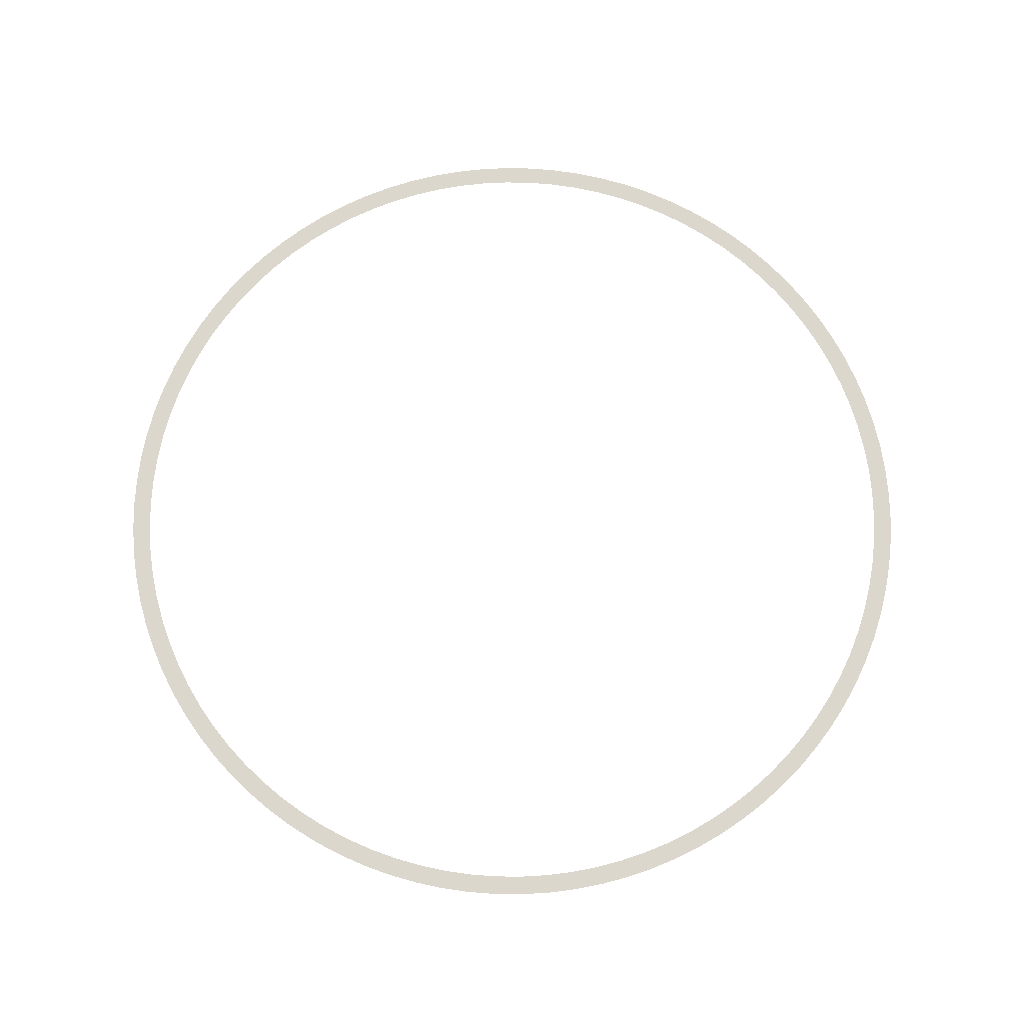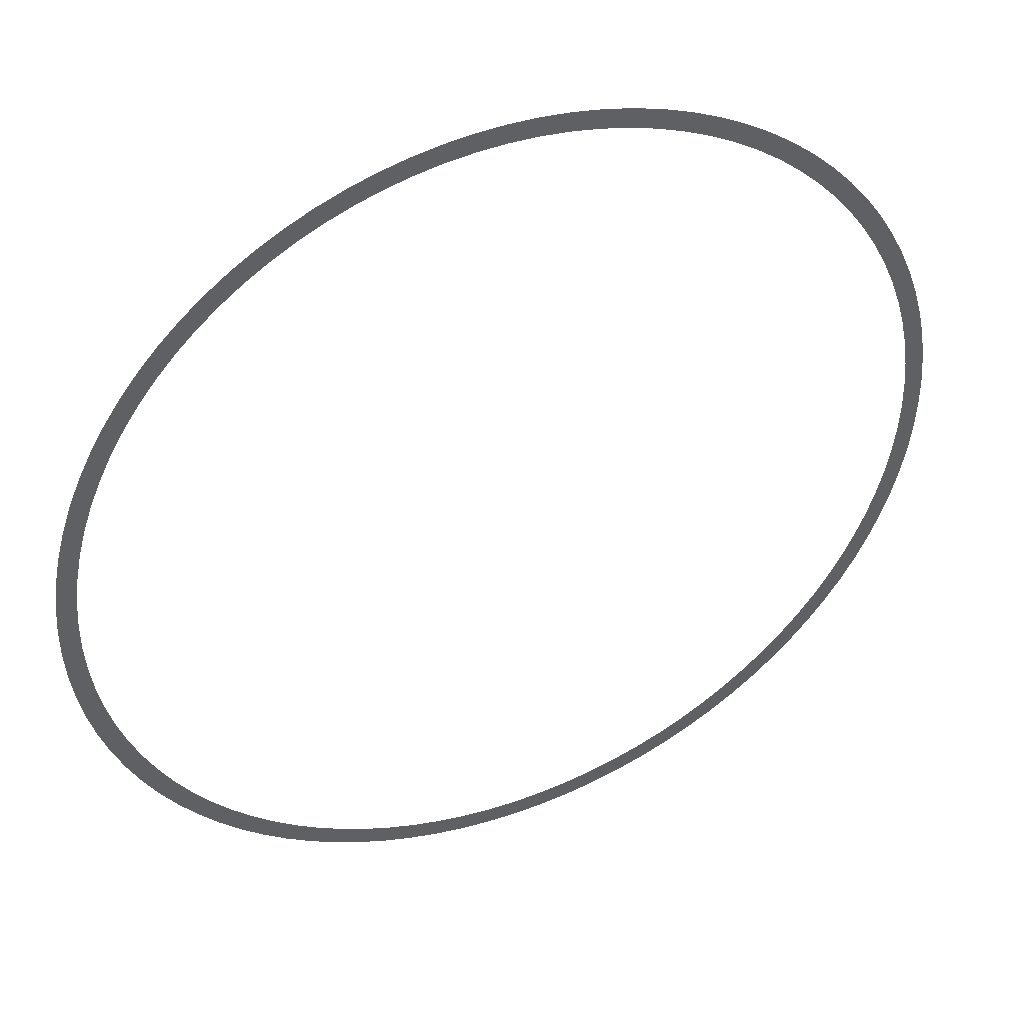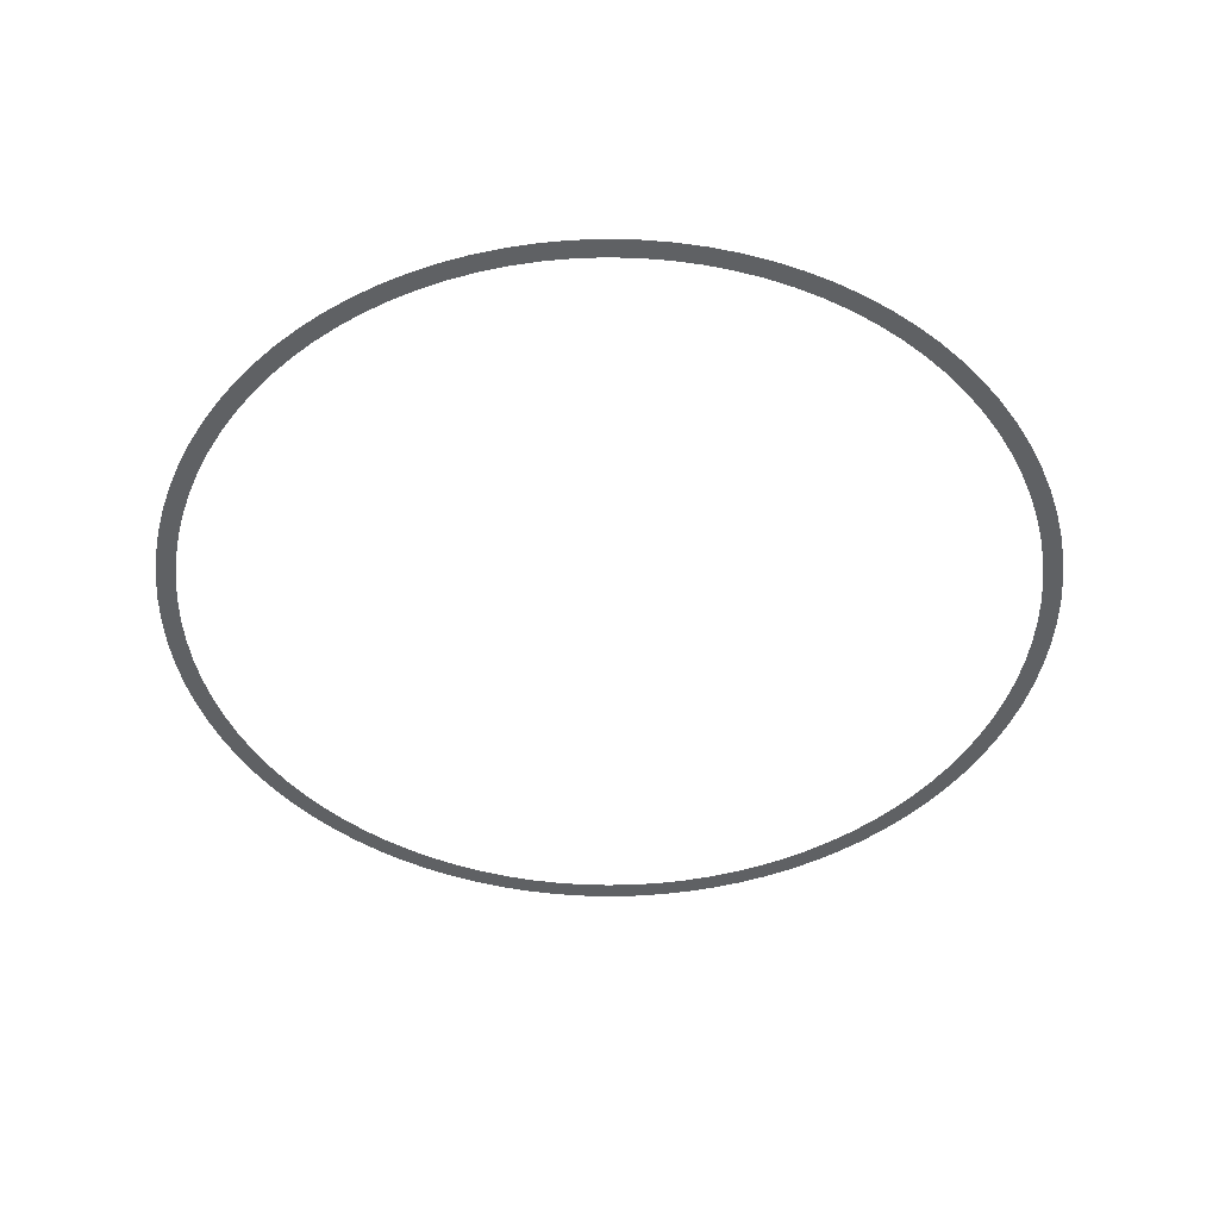
<metadata>
{"format":"obj","ext":"obj","renderer":"f3d","projection":"perspective","resolution":1024,"background":"white","views":[{"elev":73.2,"azim":29.2,"up":"+Z"},{"elev":43.1,"azim":157.1,"up":"+Y"},{"elev":-45.9,"azim":-57.9,"up":"+Z"}]}
</metadata>
<code>
v -0.0009053 7.1 0
v -0.0009467 4 0
v 4.522 7.251 0
v 4.729 4.158 0
v 9.026 7.703 0
v 9.438 4.63 0
v 13.49 8.453 0
v 14.1 5.415 0
v 17.89 9.5 0
v 18.71 6.509 0
v 22.22 10.84 0
v 23.23 7.908 0
v 26.44 12.46 0
v 27.65 9.604 0
v 30.55 14.36 0
v 31.94 11.59 0
v 34.52 16.53 0
v 36.1 13.86 0
v 38.34 18.96 0
v 40.09 16.4 0
v 41.99 21.64 0
v 43.9 19.2 0
v 45.45 24.55 0
v 47.52 22.25 0
v 48.71 27.69 0
v 50.93 25.53 0
v 51.75 31.04 0
v 54.11 29.04 0
v 54.56 34.59 0
v 57.06 32.74 0
v 57.14 38.31 0
v 59.74 36.64 0
v 59.45 42.2 0
v 62.17 40.7 0
v 61.51 46.23 0
v 64.31 44.92 0
v 63.29 50.4 0
v 66.17 49.27 0
v 64.78 54.67 0
v 67.74 53.74 0
v 65.99 59.03 0
v 69.01 58.3 0
v 66.91 63.46 0
v 69.97 62.93 0
v 67.53 67.94 0
v 70.62 67.62 0
v 67.85 72.46 0
v 70.95 72.34 0
v 67.87 76.98 0
v 70.97 77.07 0
v 67.59 81.5 0
v 70.67 81.8 0
v 67.01 85.99 0
v 70.06 86.49 0
v 66.12 90.43 0
v 69.14 91.13 0
v 64.95 94.8 0
v 67.92 95.7 0
v 63.49 99.08 0
v 66.39 100.2 0
v 61.74 103.3 0
v 64.56 104.5 0
v 59.72 107.3 0
v 62.45 108.8 0
v 57.44 111.2 0
v 60.06 112.9 0
v 54.9 115 0
v 57.4 116.8 0
v 52.11 118.5 0
v 54.49 120.5 0
v 49.1 121.9 0
v 51.34 124 0
v 45.86 125.1 0
v 47.96 127.4 0
v 42.43 128 0
v 44.36 130.4 0
v 38.8 130.7 0
v 40.57 133.3 0
v 35 133.2 0
v 36.6 135.8 0
v 31.05 135.4 0
v 32.47 138.1 0
v 26.96 137.3 0
v 28.19 140.2 0
v 22.75 139 0
v 23.79 141.9 0
v 18.43 140.3 0
v 19.28 143.3 0
v 14.04 141.4 0
v 14.68 144.5 0
v 9.583 142.2 0
v 10.02 145.3 0
v 5.084 142.7 0
v 5.316 145.8 0
v 0.5617 142.9 0
v 0.5874 146 0
v -3.963 142.8 0
v -4.144 145.9 0
v -8.47 142.4 0
v -8.856 145.4 0
v -12.94 141.7 0
v -13.53 144.7 0
v -17.35 140.6 0
v -18.14 143.6 0
v -21.68 139.3 0
v -22.68 142.3 0
v -25.92 137.8 0
v -27.11 140.6 0
v -30.05 135.9 0
v -31.42 138.7 0
v -34.04 133.8 0
v -35.59 136.4 0
v -37.87 131.4 0
v -39.6 133.9 0
v -41.54 128.7 0
v -43.44 131.2 0
v -45.03 125.8 0
v -47.09 128.1 0
v -48.32 122.7 0
v -50.52 124.9 0
v -51.39 119.4 0
v -53.73 121.4 0
v -54.23 115.9 0
v -56.7 117.7 0
v -56.83 112.2 0
v -59.43 113.9 0
v -59.18 108.3 0
v -61.88 109.8 0
v -61.27 104.3 0
v -64.06 105.6 0
v -63.08 100.1 0
v -65.96 101.3 0
v -64.61 95.87 0
v -67.56 96.82 0
v -65.86 91.52 0
v -68.87 92.27 0
v -66.81 87.09 0
v -69.86 87.65 0
v -67.47 82.62 0
v -70.55 82.96 0
v -67.83 78.1 0
v -70.93 78.25 0
v -67.89 73.58 0
v -70.98 73.51 0
v -67.64 69.06 0
v -70.73 68.79 0
v -67.09 64.57 0
v -70.16 64.09 0
v -66.25 60.12 0
v -69.27 59.44 0
v -65.11 55.74 0
v -68.08 54.86 0
v -63.68 51.45 0
v -66.59 50.37 0
v -61.97 47.26 0
v -64.8 45.99 0
v -59.99 43.19 0
v -62.73 41.74 0
v -57.73 39.26 0
v -60.37 37.63 0
v -55.23 35.5 0
v -57.75 33.69 0
v -52.47 31.91 0
v -54.87 29.94 0
v -49.48 28.51 0
v -51.74 26.38 0
v -46.28 25.31 0
v -48.39 23.04 0
v -42.86 22.34 0
v -44.82 19.94 0
v -39.26 19.6 0
v -41.05 17.07 0
v -35.48 17.11 0
v -37.1 14.47 0
v -31.55 14.87 0
v -32.99 12.13 0
v -27.47 12.91 0
v -28.73 10.07 0
v -23.27 11.21 0
v -24.34 8.301 0
v -18.97 9.805 0
v -19.84 6.828 0
v -14.59 8.686 0
v -15.25 5.658 0
v -10.14 7.861 0
v -10.6 4.796 0
v -5.643 7.335 0
v -5.9 4.246 0
v -1.122 7.109 0
v -1.174 4.01 0
v 0.0009144 7.1 0
v 0.0009561 4 0
g g1
f 1 2 4 3
f 3 4 6 5
f 5 6 8 7
f 7 8 10 9
f 9 10 12 11
f 11 12 14 13
f 13 14 16 15
f 15 16 18 17
f 17 18 20 19
f 19 20 22 21
f 21 22 24 23
f 23 24 26 25
f 25 26 28 27
f 27 28 30 29
f 29 30 32 31
f 31 32 34 33
f 33 34 36 35
f 35 36 38 37
f 37 38 40 39
f 39 40 42 41
f 41 42 44 43
f 43 44 46 45
f 45 46 48 47
f 47 48 50 49
f 49 50 52 51
f 51 52 54 53
f 53 54 56 55
f 55 56 58 57
f 57 58 60 59
f 59 60 62 61
f 61 62 64 63
f 63 64 66 65
f 65 66 68 67
f 67 68 70 69
f 69 70 72 71
f 71 72 74 73
f 73 74 76 75
f 75 76 78 77
f 77 78 80 79
f 79 80 82 81
f 81 82 84 83
f 83 84 86 85
f 85 86 88 87
f 87 88 90 89
f 89 90 92 91
f 91 92 94 93
f 93 94 96 95
f 95 96 98 97
f 97 98 100 99
f 99 100 102 101
f 101 102 104 103
f 103 104 106 105
f 105 106 108 107
f 107 108 110 109
f 109 110 112 111
f 111 112 114 113
f 113 114 116 115
f 115 116 118 117
f 117 118 120 119
f 119 120 122 121
f 121 122 124 123
f 123 124 126 125
f 125 126 128 127
f 127 128 130 129
f 129 130 132 131
f 131 132 134 133
f 133 134 136 135
f 135 136 138 137
f 137 138 140 139
f 139 140 142 141
f 141 142 144 143
f 143 144 146 145
f 145 146 148 147
f 147 148 150 149
f 149 150 152 151
f 151 152 154 153
f 153 154 156 155
f 155 156 158 157
f 157 158 160 159
f 159 160 162 161
f 161 162 164 163
f 163 164 166 165
f 165 166 168 167
f 167 168 170 169
f 169 170 172 171
f 171 172 174 173
f 173 174 176 175
f 175 176 178 177
f 177 178 180 179
f 179 180 182 181
f 181 182 184 183
f 183 184 186 185
f 185 186 188 187
f 187 188 190 189
f 189 190 192 191
g g2
g g3
g g4

</code>
